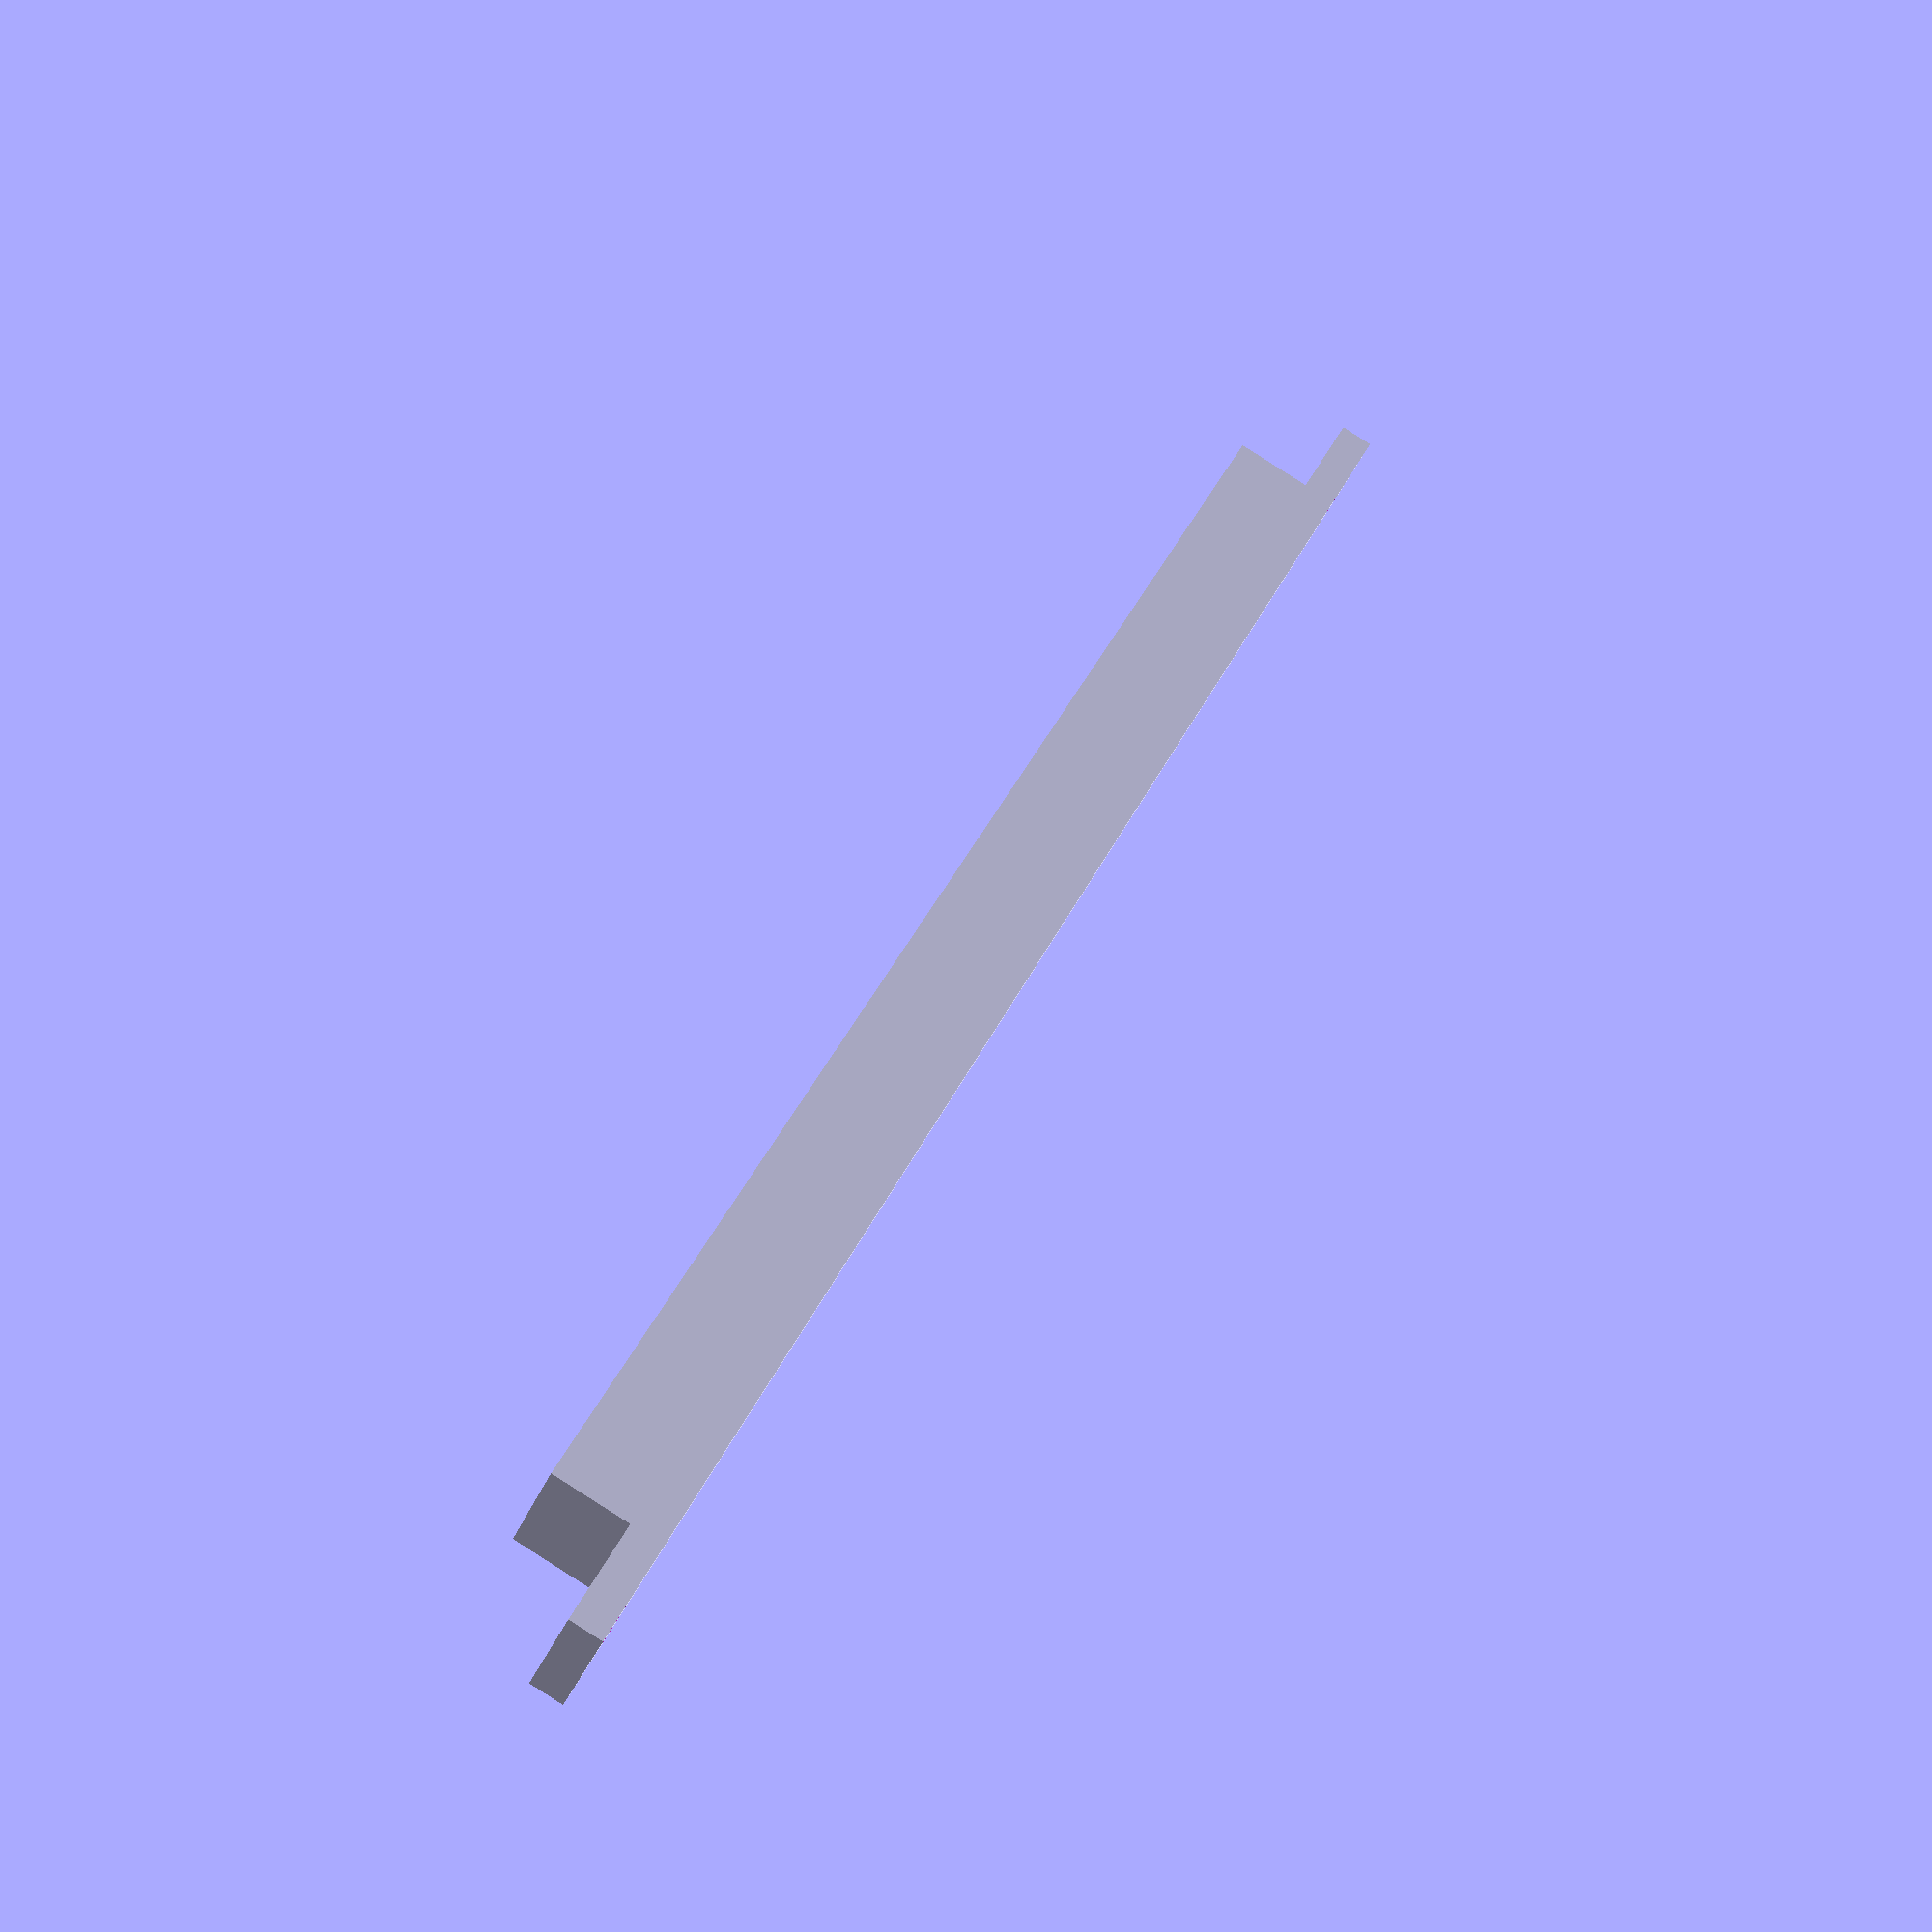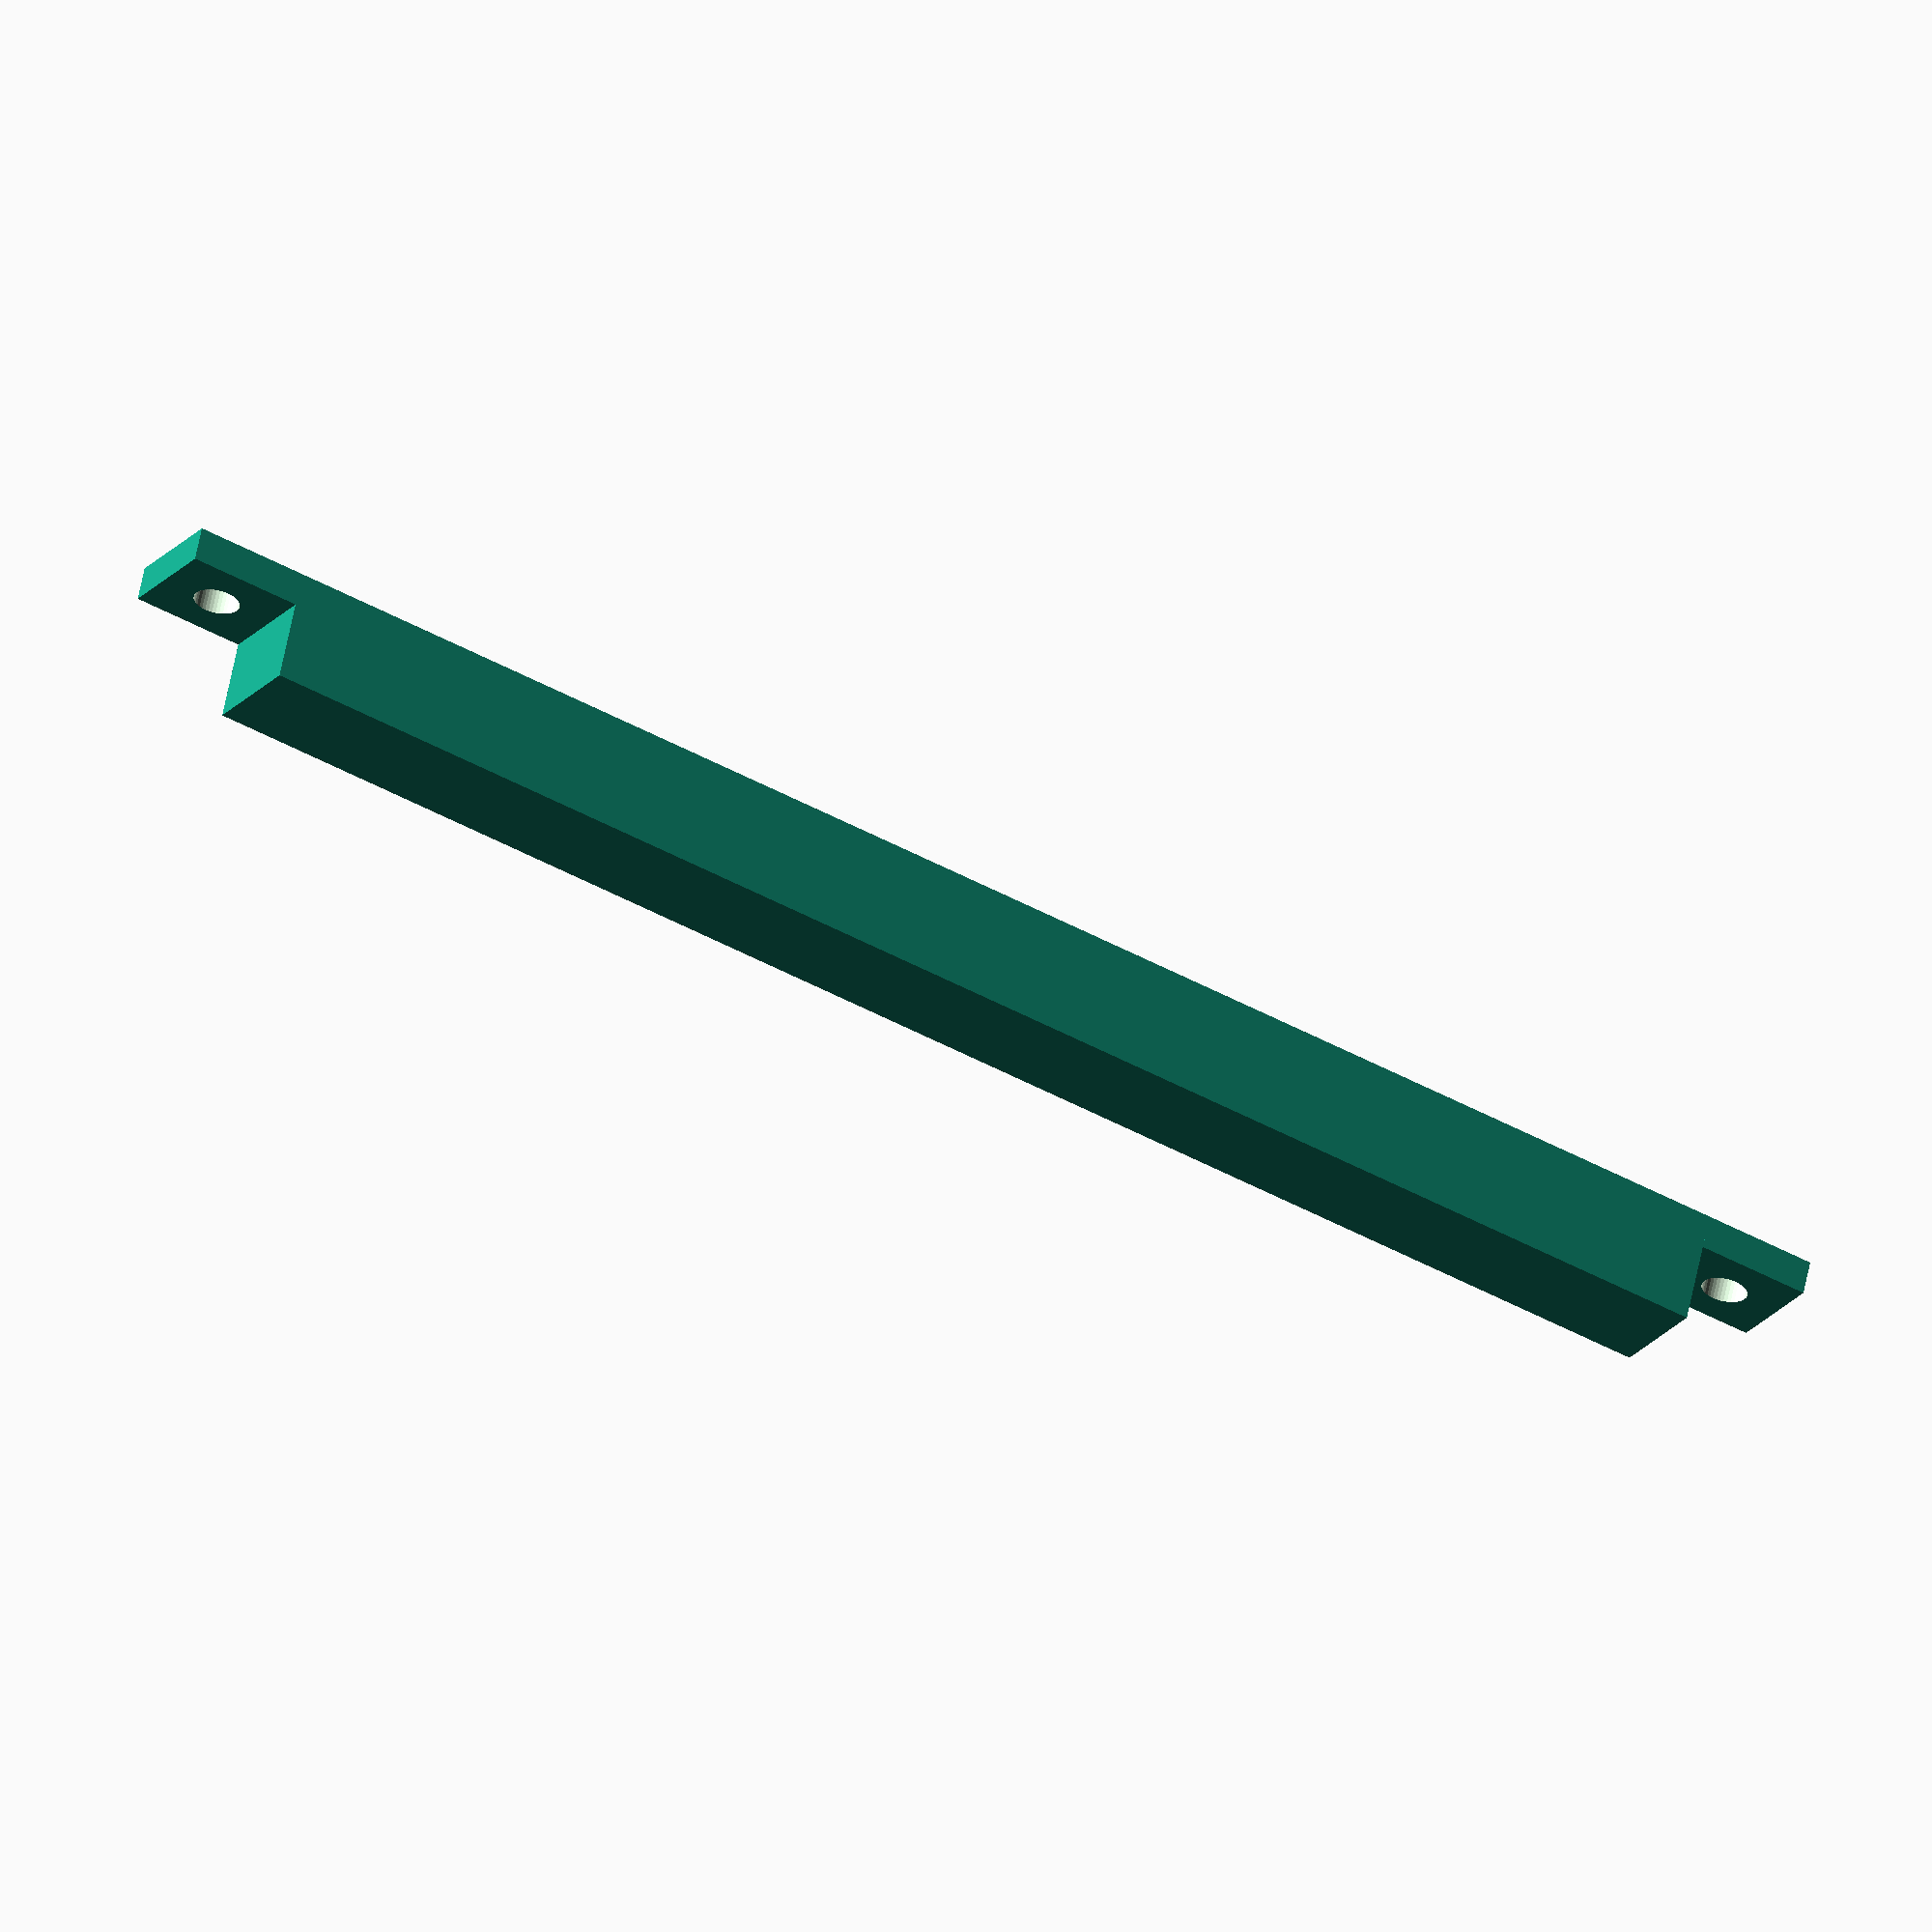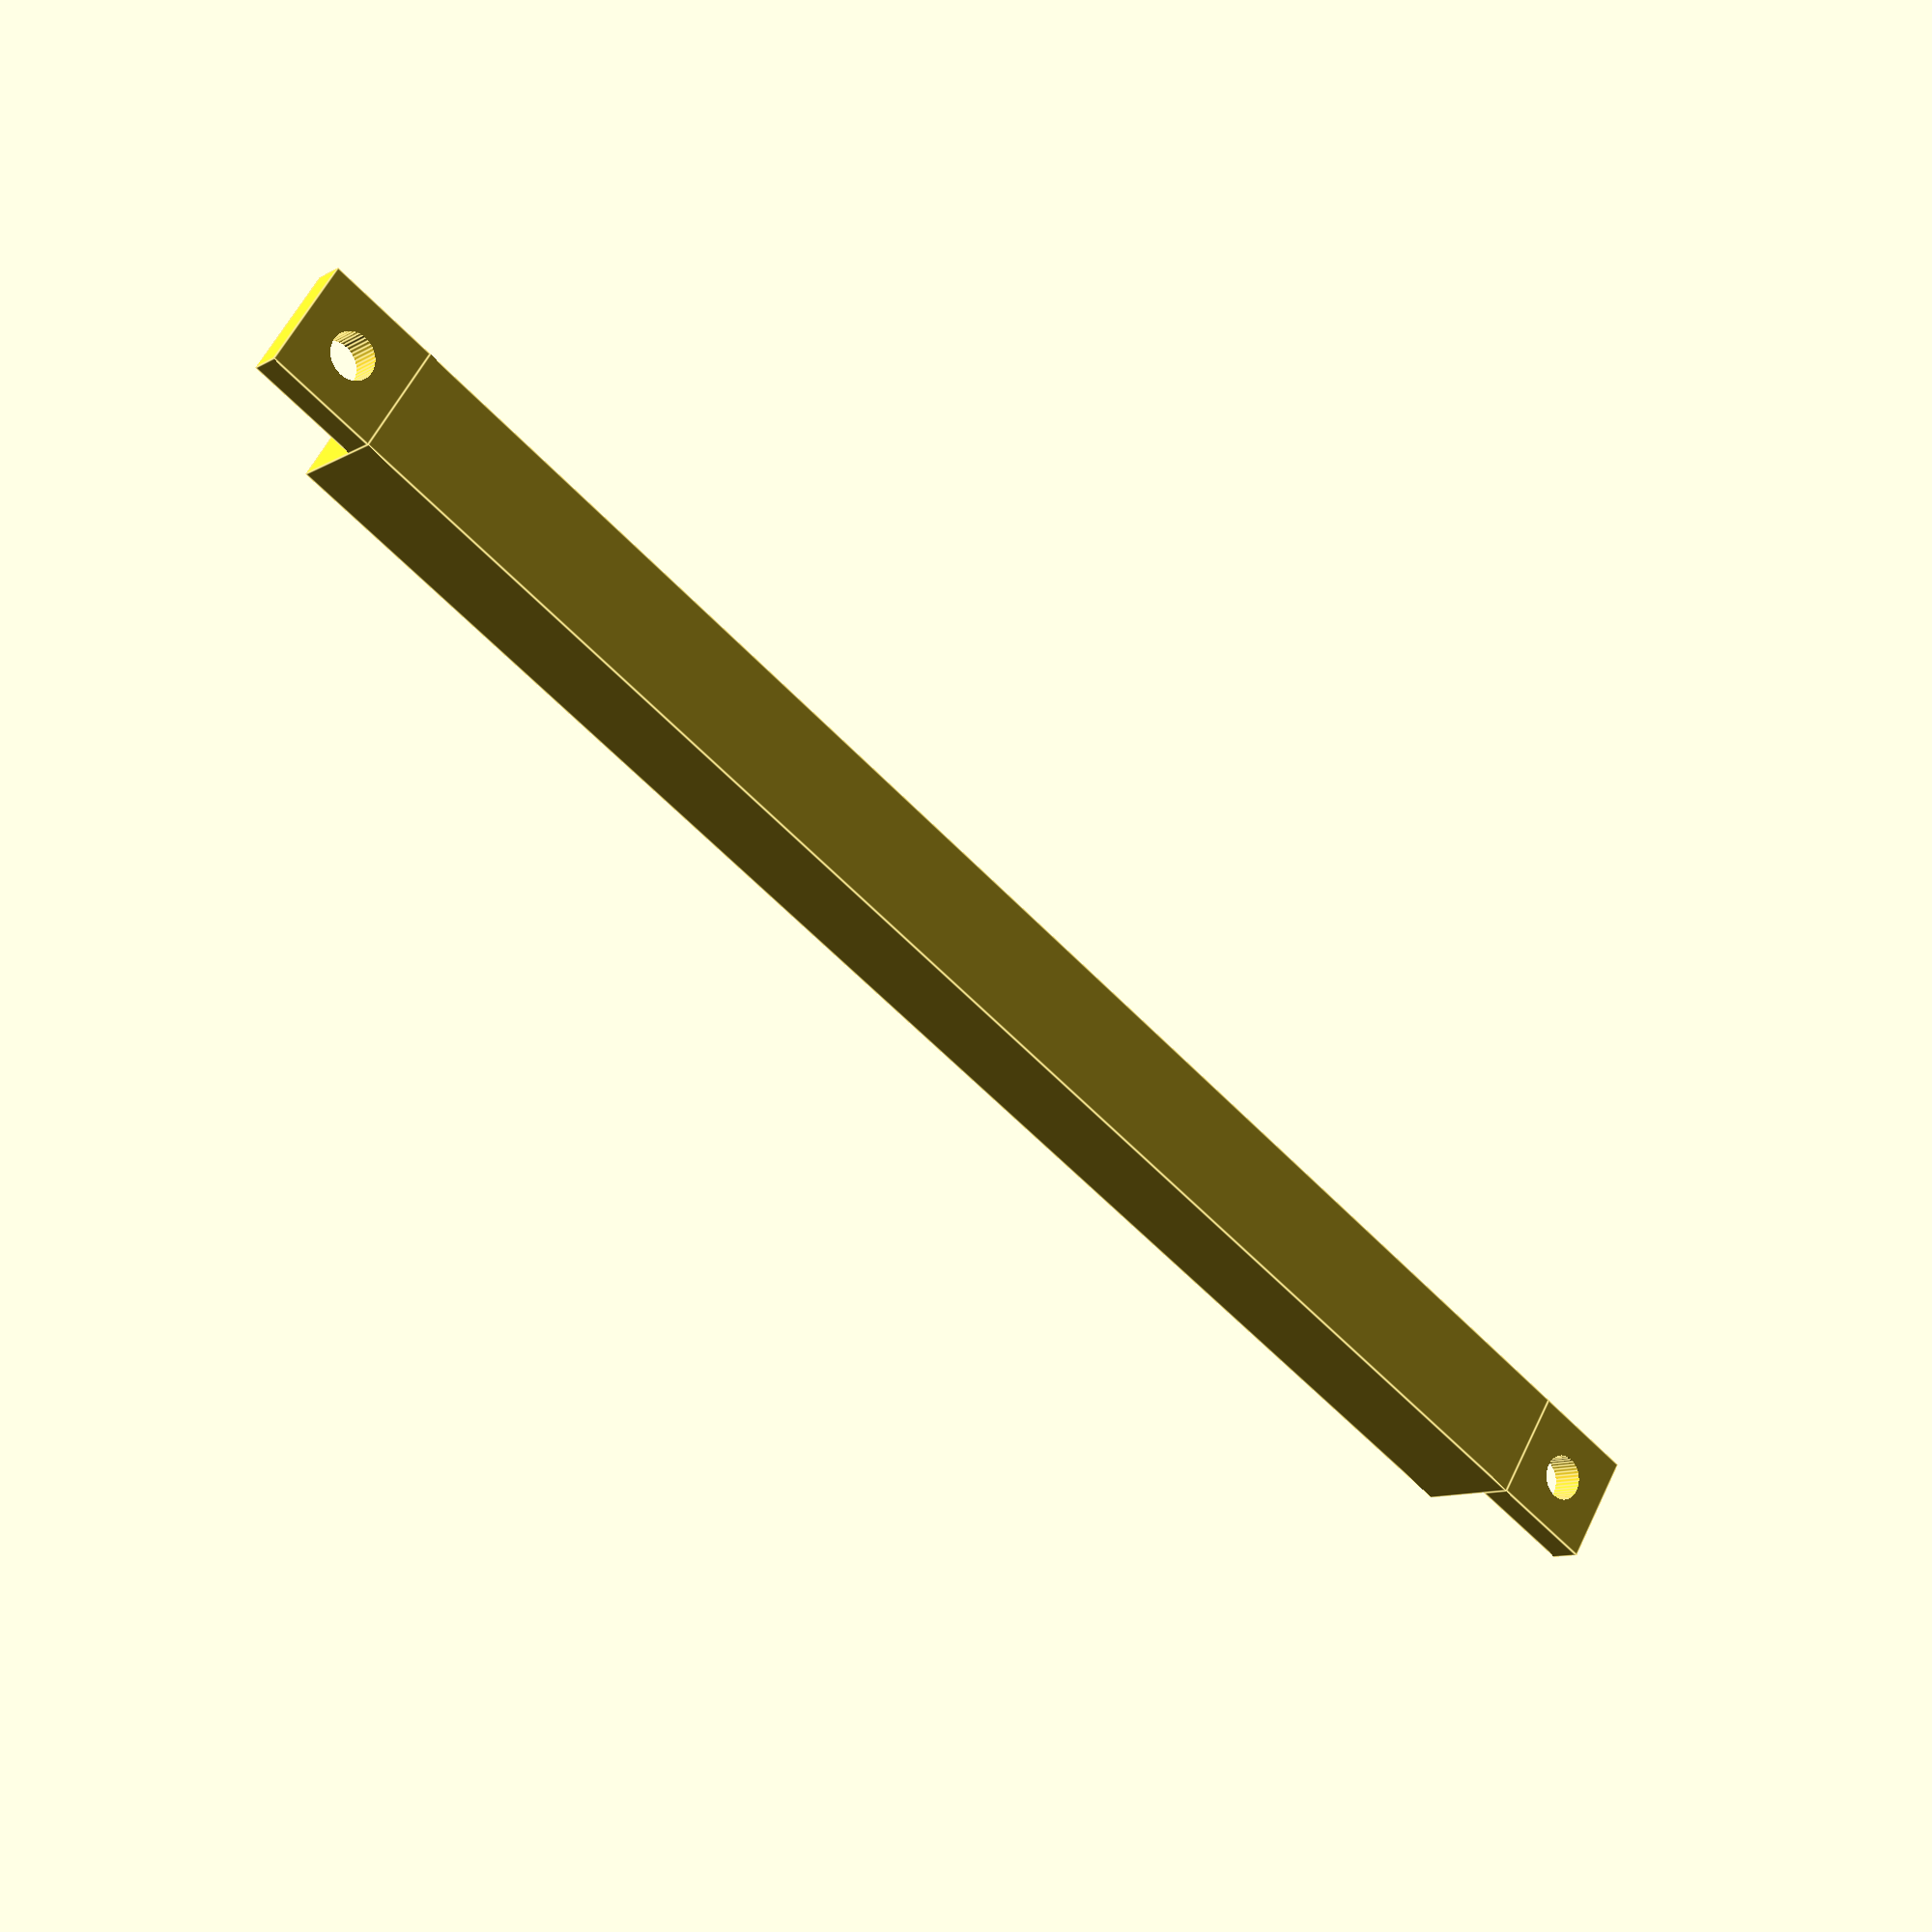
<openscad>
/**
 * Martin Egli
 * 2021-09-15
 */
res = 40;

cube([140, 10, 10]);

translate([-10, 0, 0])
difference() {
    cube([10, 10, 3]);
    translate([5, 5, -1])
    cylinder(d = 4, h = 5, $fn = res);
}
    

translate([140, 0, 0])
difference() {
    cube([10, 10, 3]);
    translate([5, 5, -1])
    cylinder(d = 4, h = 5, $fn = res);
}

</openscad>
<views>
elev=91.6 azim=139.0 roll=57.5 proj=p view=wireframe
elev=299.2 azim=29.7 roll=11.2 proj=o view=solid
elev=190.7 azim=147.3 roll=36.5 proj=p view=edges
</views>
